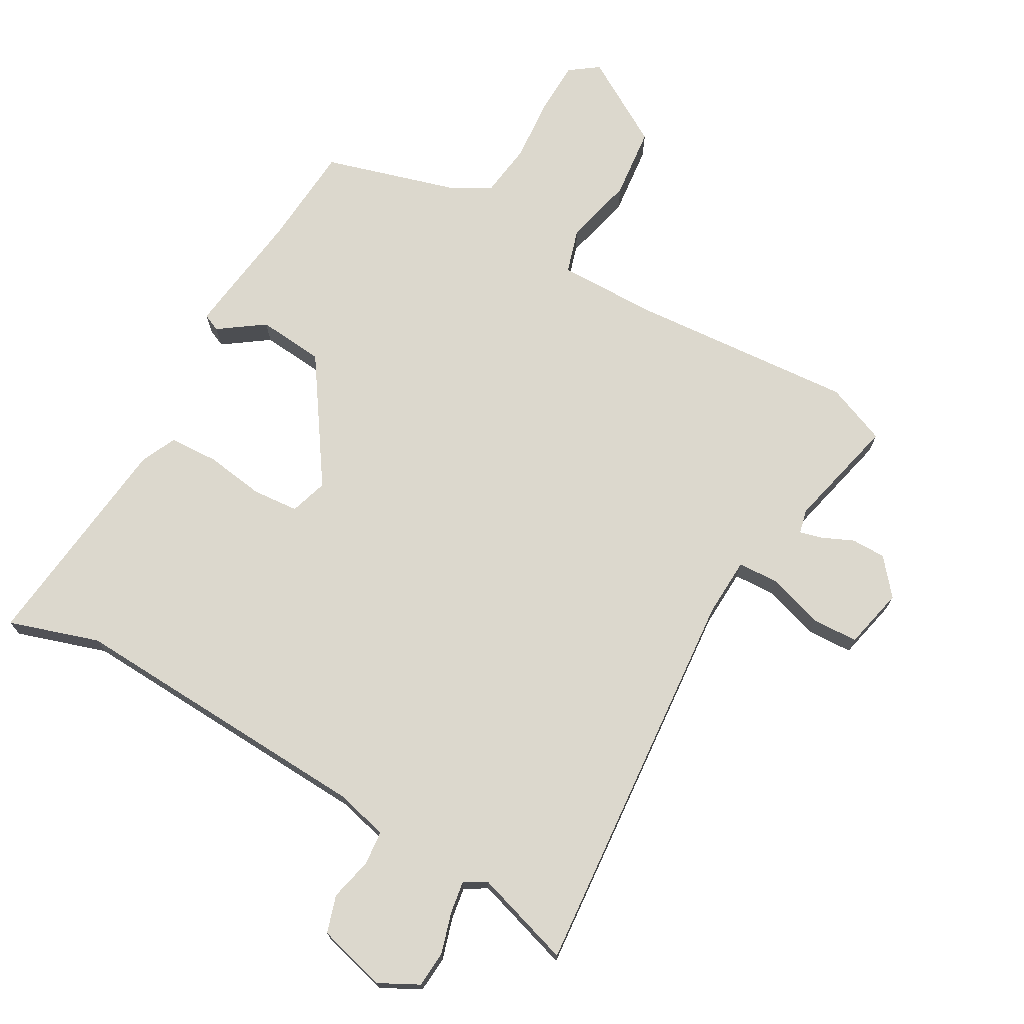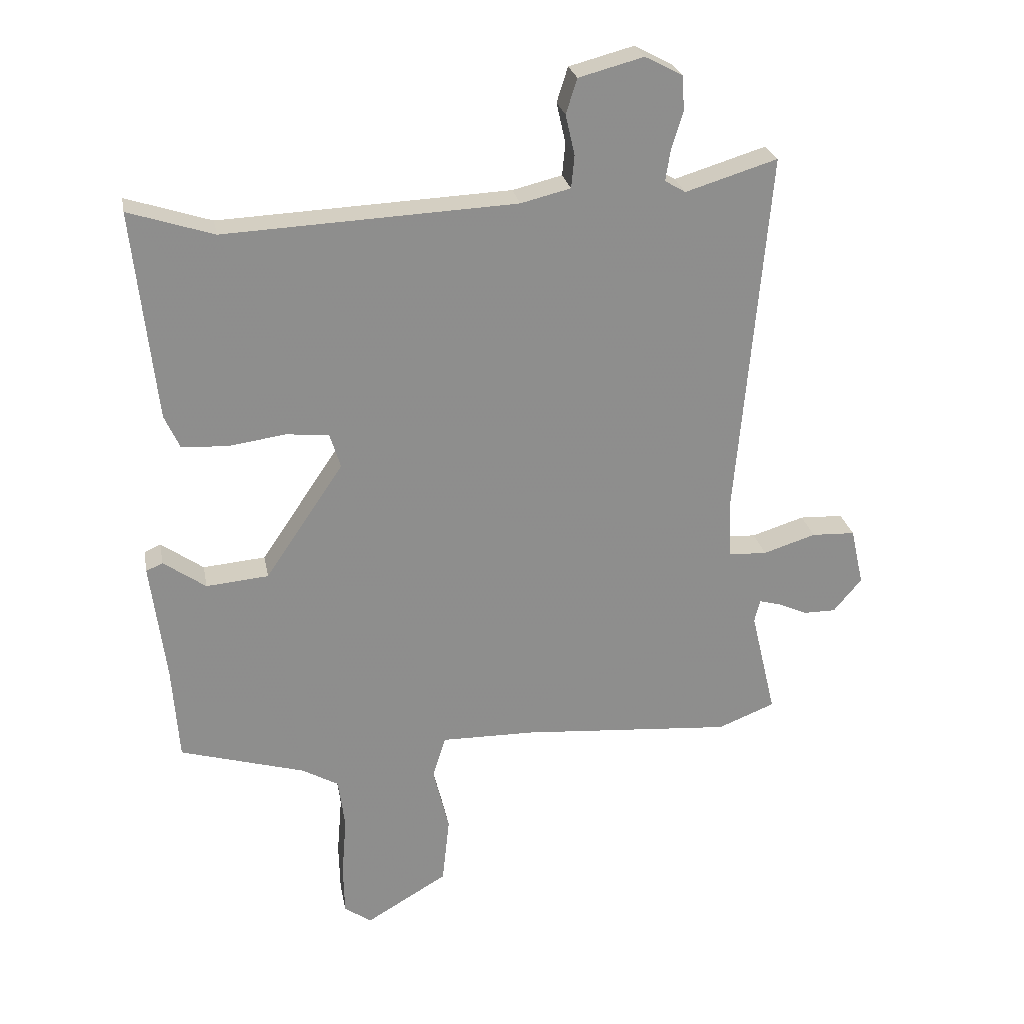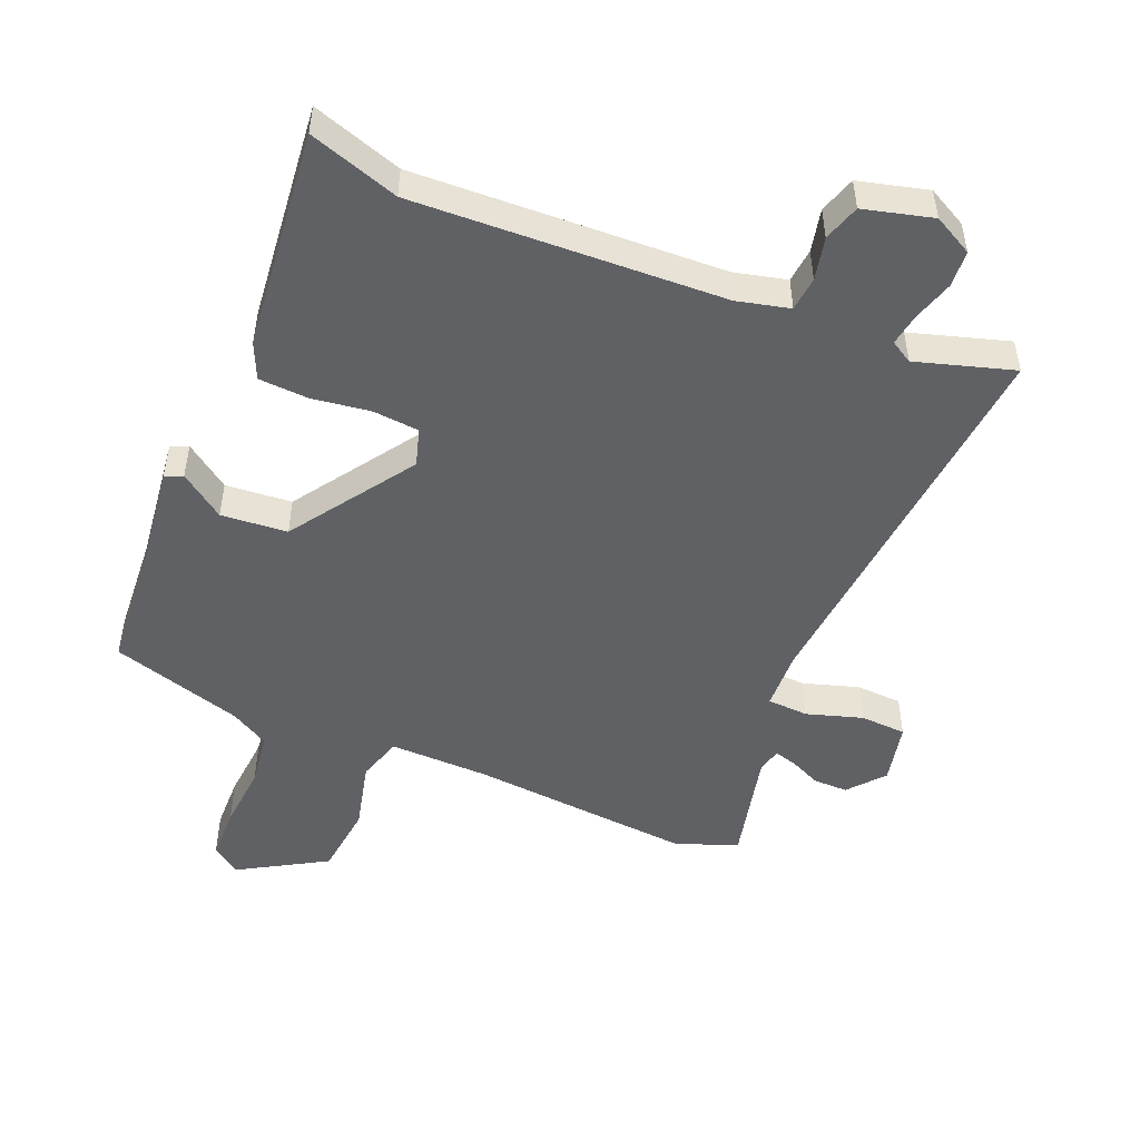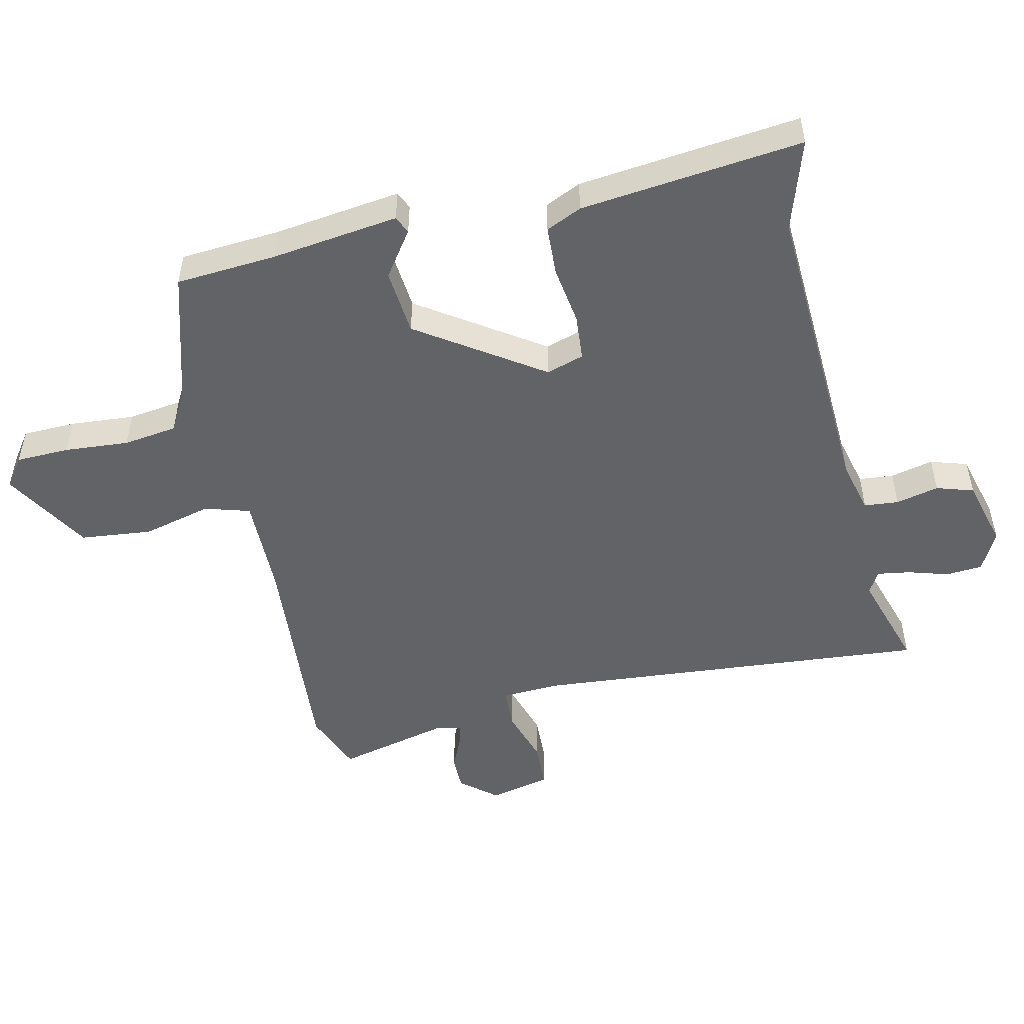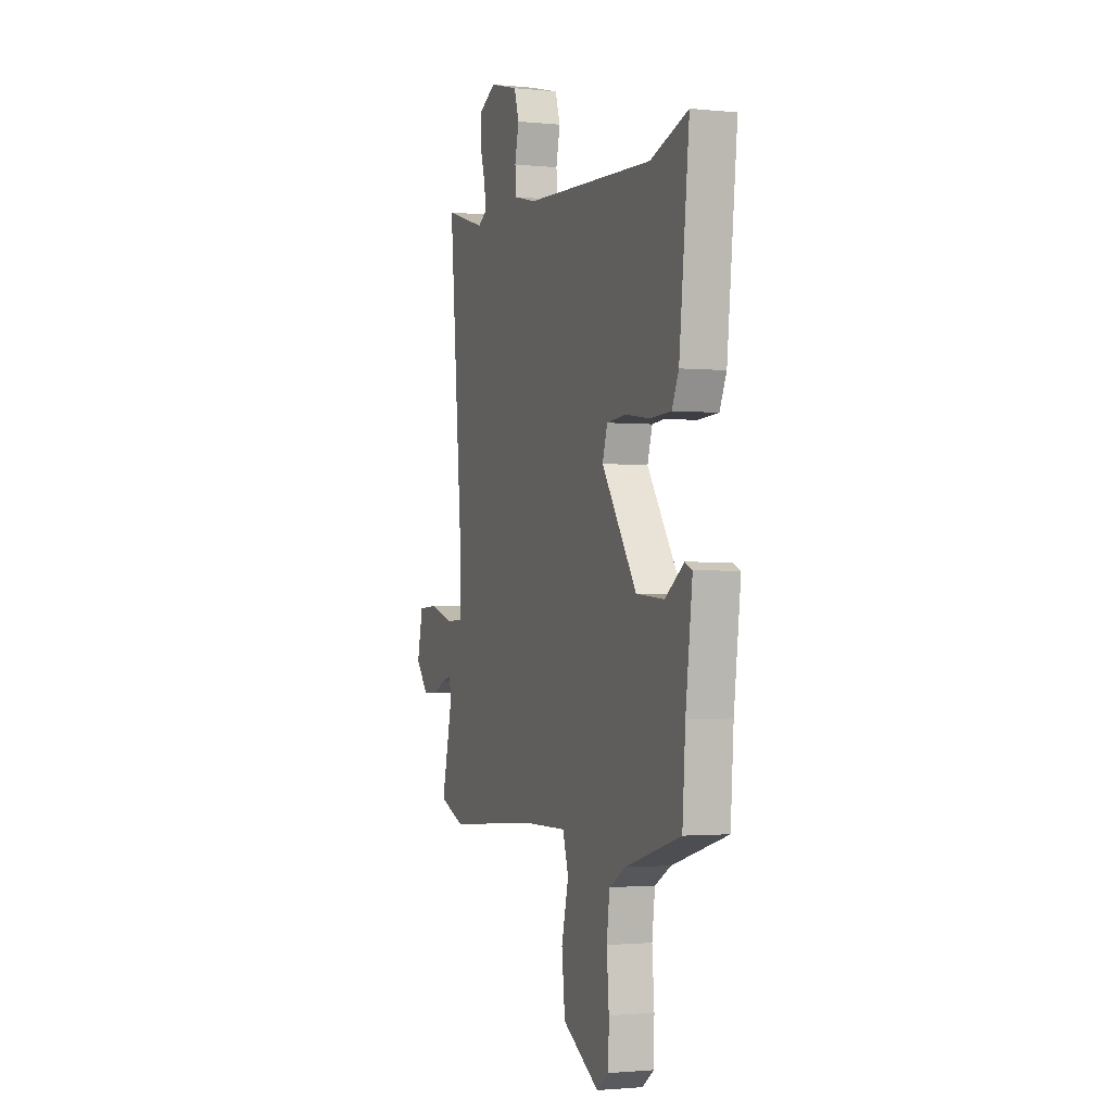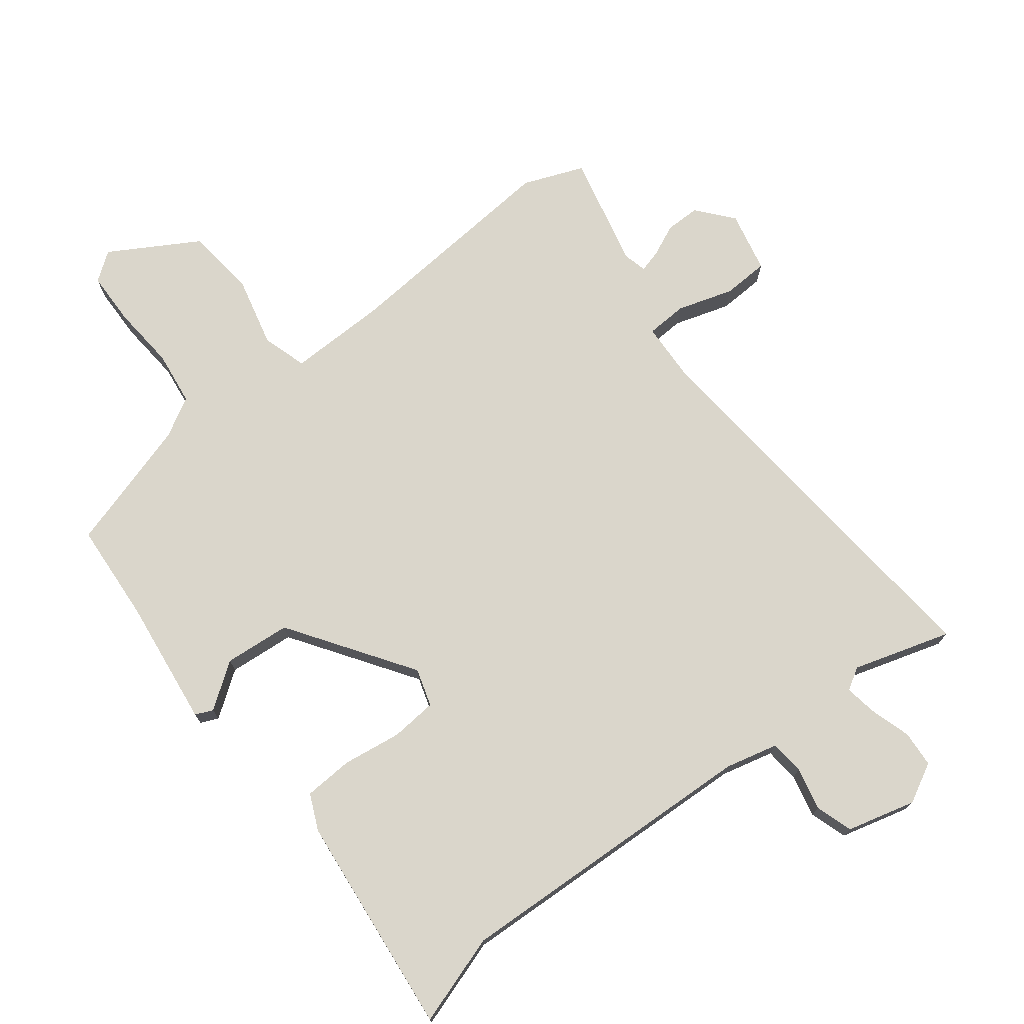
<metadata>
{"format":"obj","ext":"obj","renderer":"f3d","projection":"perspective","resolution":1024,"background":"white","views":[{"elev":72.4,"azim":29.7,"up":"+Y"},{"elev":25.6,"azim":-10.6,"up":"+Z"},{"elev":-49.8,"azim":-22.8,"up":"+Y"},{"elev":-50.9,"azim":-77.1,"up":"+Y"},{"elev":-1.7,"azim":-110.2,"up":"+Z"},{"elev":73.9,"azim":-37.8,"up":"+Y"}]}
</metadata>
<code>
v -0.516 0.07 0.505
v -0.377 0.07 0.46
v 0.099 0.07 0.482
v 0.18 0.07 0.502
v 0.185 0.07 0.555
v 0.17 0.07 0.621
v 0.188 0.07 0.678
v 0.294 0.07 0.706
v 0.355 0.07 0.674
v 0.359 0.07 0.618
v 0.34 0.07 0.555
v 0.332 0.07 0.505
v 0.366 0.07 0.485
v 0.516 0.07 0.531
v 0.463 0.07 -0.078
v 0.467 0.07 -0.169
v 0.53 0.07 -0.172
v 0.616 0.07 -0.145
v 0.687 0.07 -0.148
v 0.708 0.07 -0.242
v 0.662 0.07 -0.297
v 0.609 0.07 -0.297
v 0.56 0.07 -0.275
v 0.526 0.07 -0.266
v 0.517 0.07 -0.303
v 0.558 0.07 -0.477
v 0.465 0.07 -0.514
v 0.119 0.07 -0.487
v -0.034 0.07 -0.485
v -0.055 0.07 -0.554
v -0.029 0.07 -0.66
v -0.041 0.07 -0.77
v -0.175 0.07 -0.849
v -0.219 0.07 -0.817
v -0.221 0.07 -0.735
v -0.213 0.07 -0.636
v -0.224 0.07 -0.553
v -0.284 0.07 -0.519
v -0.488 0.07 -0.459
v -0.499 0.07 -0.304
v -0.524 0.07 -0.108
v -0.497 0.07 -0.096
v -0.428 0.07 -0.145
v -0.326 0.07 -0.136
v -0.198 0.07 0.053
v -0.216 0.07 0.111
v -0.287 0.07 0.117
v -0.378 0.07 0.104
v -0.454 0.07 0.108
v -0.479 0.07 0.163
v -0.516 0 0.505
v -0.377 0 0.46
v 0.099 0 0.482
v 0.18 0 0.502
v 0.185 0 0.555
v 0.17 0 0.621
v 0.188 0 0.678
v 0.294 0 0.706
v 0.355 0 0.674
v 0.359 0 0.618
v 0.34 0 0.555
v 0.332 0 0.505
v 0.366 0 0.485
v 0.516 0 0.531
v 0.463 0 -0.078
v 0.467 0 -0.169
v 0.53 0 -0.172
v 0.616 0 -0.145
v 0.687 0 -0.148
v 0.708 0 -0.242
v 0.662 0 -0.297
v 0.609 0 -0.297
v 0.56 0 -0.275
v 0.526 0 -0.266
v 0.517 0 -0.303
v 0.558 0 -0.477
v 0.465 0 -0.514
v 0.119 0 -0.487
v -0.034 0 -0.485
v -0.055 0 -0.554
v -0.029 0 -0.66
v -0.041 0 -0.77
v -0.175 0 -0.849
v -0.219 0 -0.817
v -0.221 0 -0.735
v -0.213 0 -0.636
v -0.224 0 -0.553
v -0.284 0 -0.519
v -0.488 0 -0.459
v -0.499 0 -0.304
v -0.524 0 -0.108
v -0.497 0 -0.096
v -0.428 0 -0.145
v -0.326 0 -0.136
v -0.198 0 0.053
v -0.216 0 0.111
v -0.287 0 0.117
v -0.378 0 0.104
v -0.454 0 0.108
v -0.479 0 0.163
f 47 48 49 50
f 46 47 50 1
f 40 41 42 43
f 38 39 40 43
f 37 38 43 44
f 33 34 35 36
f 33 36 37
f 30 31 32 33
f 29 30 33 37
f 25 26 27 28
f 24 25 28 29
f 20 21 22 23
f 20 23 24
f 17 18 19 20
f 16 17 20 24
f 13 14 15
f 12 13 15 16
f 8 9 10 11
f 8 11 12
f 5 6 7 8
f 4 5 8 12
f 3 4 12 16
f 46 1 2
f 46 2 3 16
f 29 37 44 45
f 16 24 29 45
f 16 45 46
f 100 99 98 97
f 51 100 97 96
f 93 92 91 90
f 93 90 89 88
f 94 93 88 87
f 86 85 84 83
f 87 86 83
f 83 82 81 80
f 87 83 80 79
f 78 77 76 75
f 79 78 75 74
f 73 72 71 70
f 74 73 70
f 70 69 68 67
f 74 70 67 66
f 65 64 63
f 66 65 63 62
f 61 60 59 58
f 62 61 58
f 58 57 56 55
f 62 58 55 54
f 66 62 54 53
f 52 51 96
f 66 53 52 96
f 95 94 87 79
f 95 79 74 66
f 96 95 66
f 1 51 52 2
f 2 52 53 3
f 3 53 54 4
f 4 54 55 5
f 5 55 56 6
f 6 56 57 7
f 7 57 58 8
f 8 58 59 9
f 9 59 60 10
f 10 60 61 11
f 11 61 62 12
f 12 62 63 13
f 13 63 64 14
f 14 64 65 15
f 15 65 66 16
f 16 66 67 17
f 17 67 68 18
f 18 68 69 19
f 19 69 70 20
f 20 70 71 21
f 21 71 72 22
f 22 72 73 23
f 23 73 74 24
f 24 74 75 25
f 25 75 76 26
f 26 76 77 27
f 27 77 78 28
f 28 78 79 29
f 29 79 80 30
f 30 80 81 31
f 31 81 82 32
f 32 82 83 33
f 33 83 84 34
f 34 84 85 35
f 35 85 86 36
f 36 86 87 37
f 37 87 88 38
f 38 88 89 39
f 39 89 90 40
f 40 90 91 41
f 41 91 92 42
f 42 92 93 43
f 43 93 94 44
f 44 94 95 45
f 45 95 96 46
f 46 96 97 47
f 47 97 98 48
f 48 98 99 49
f 49 99 100 50
f 50 100 51 1

</code>
